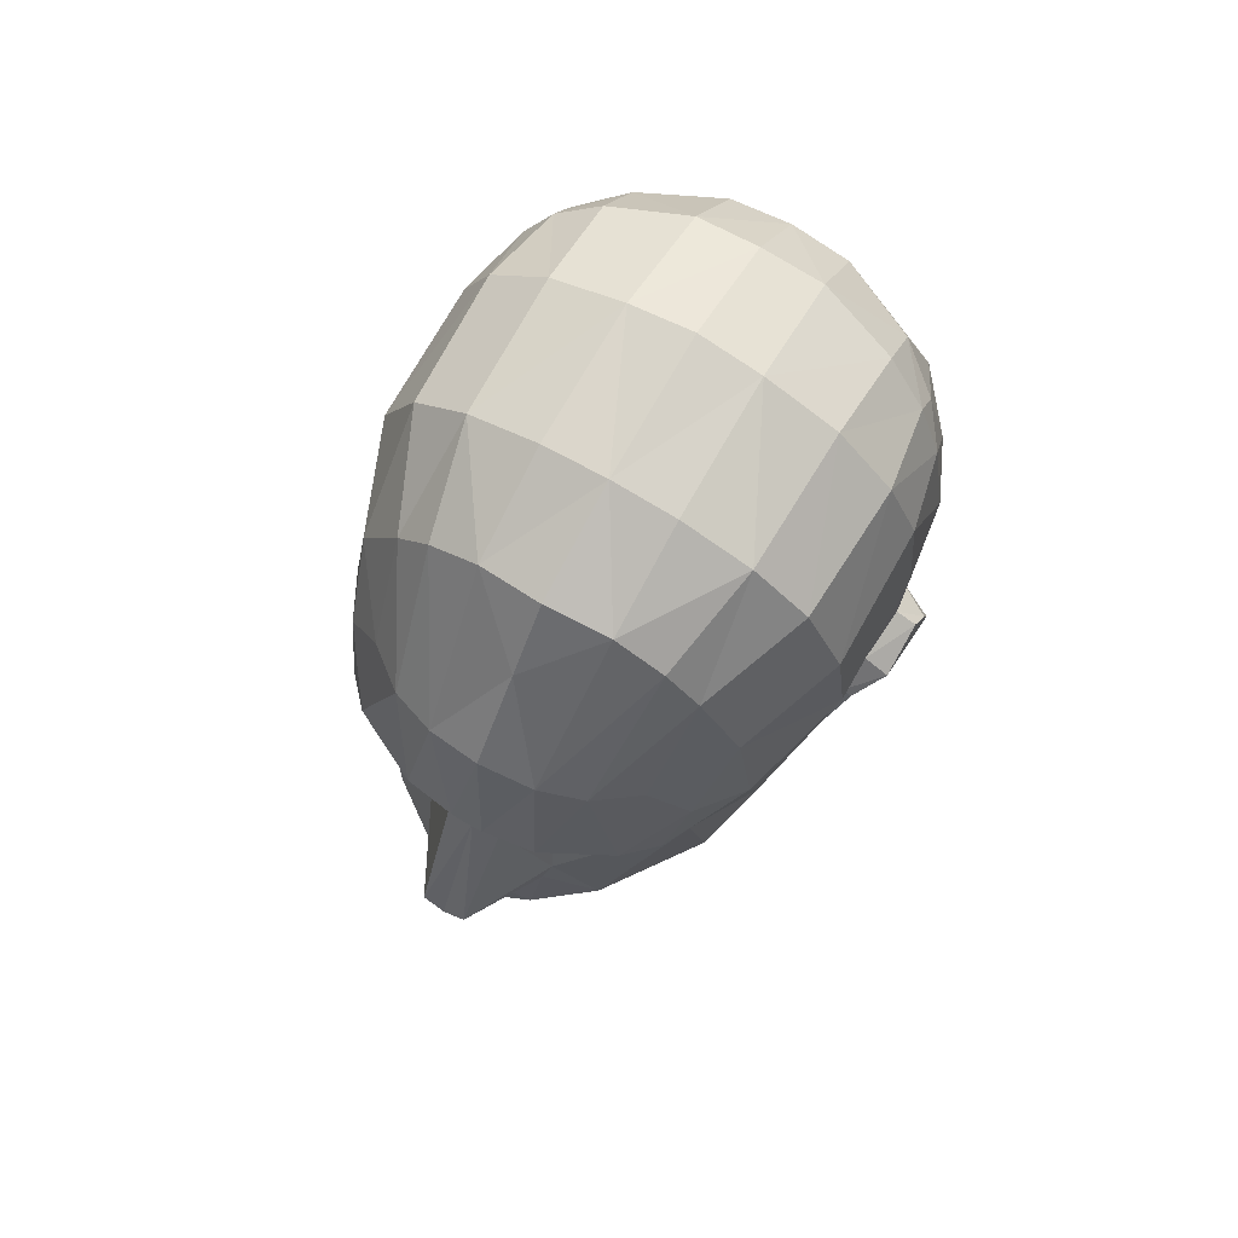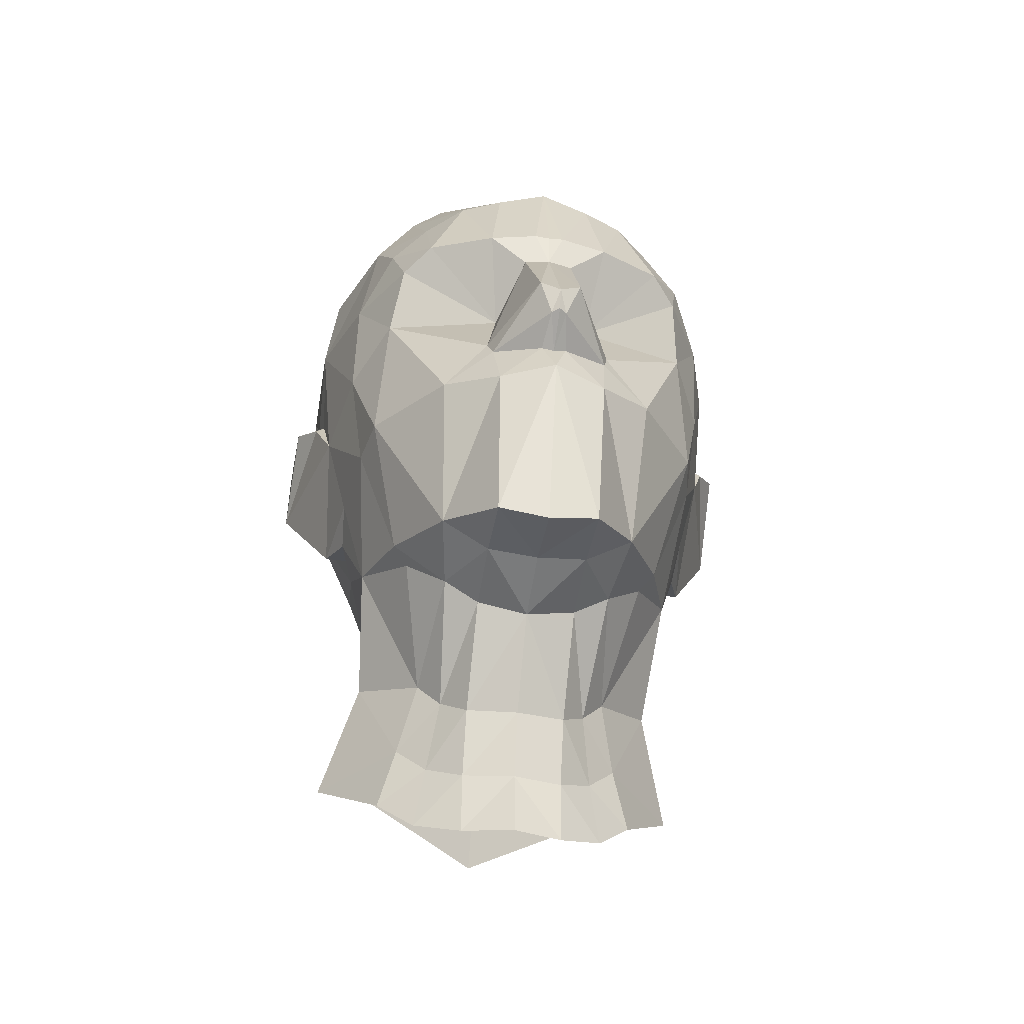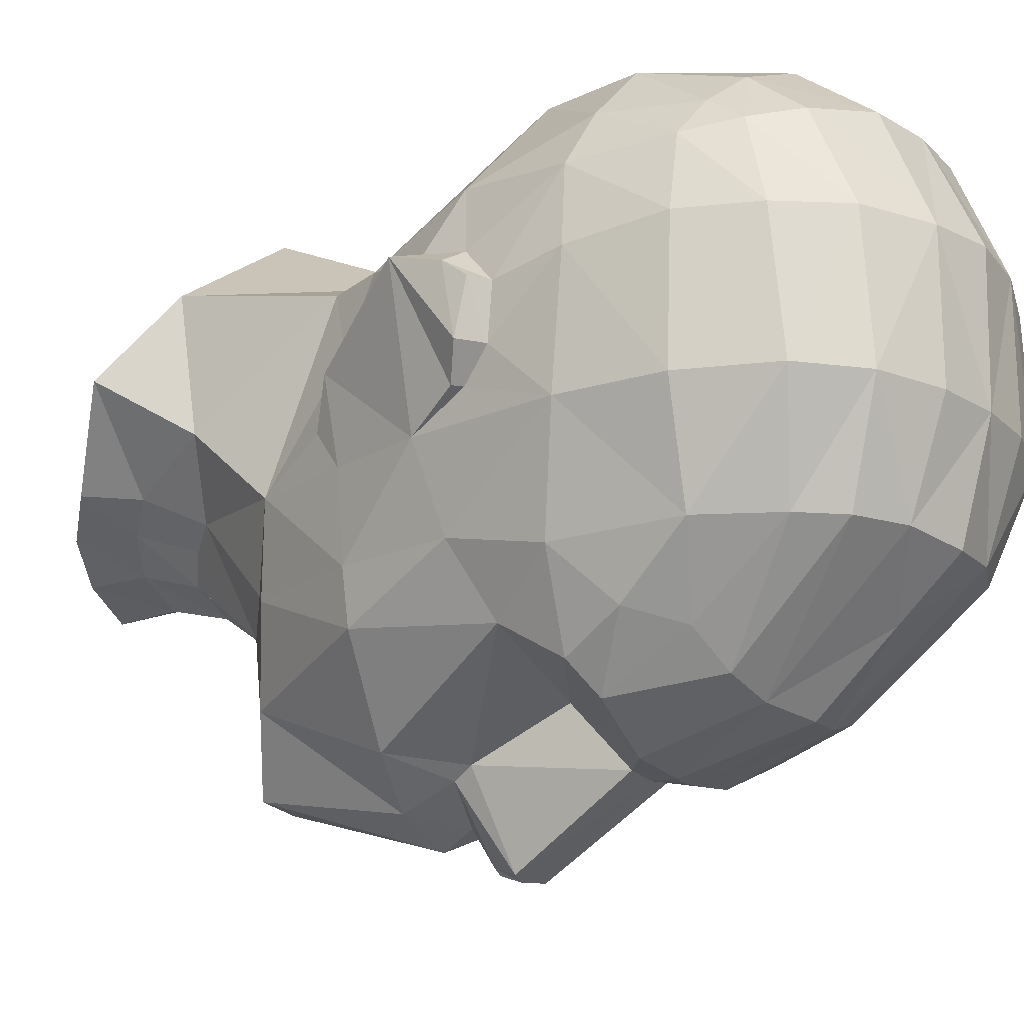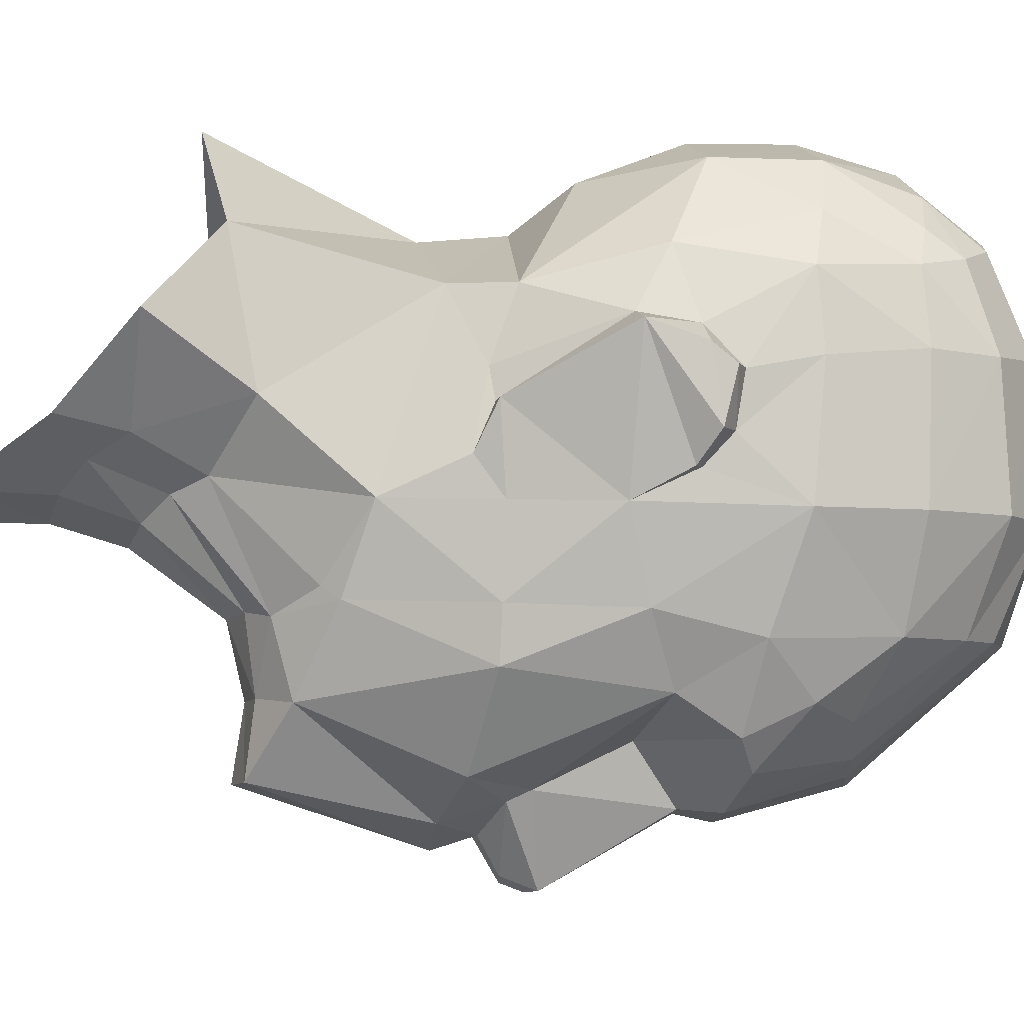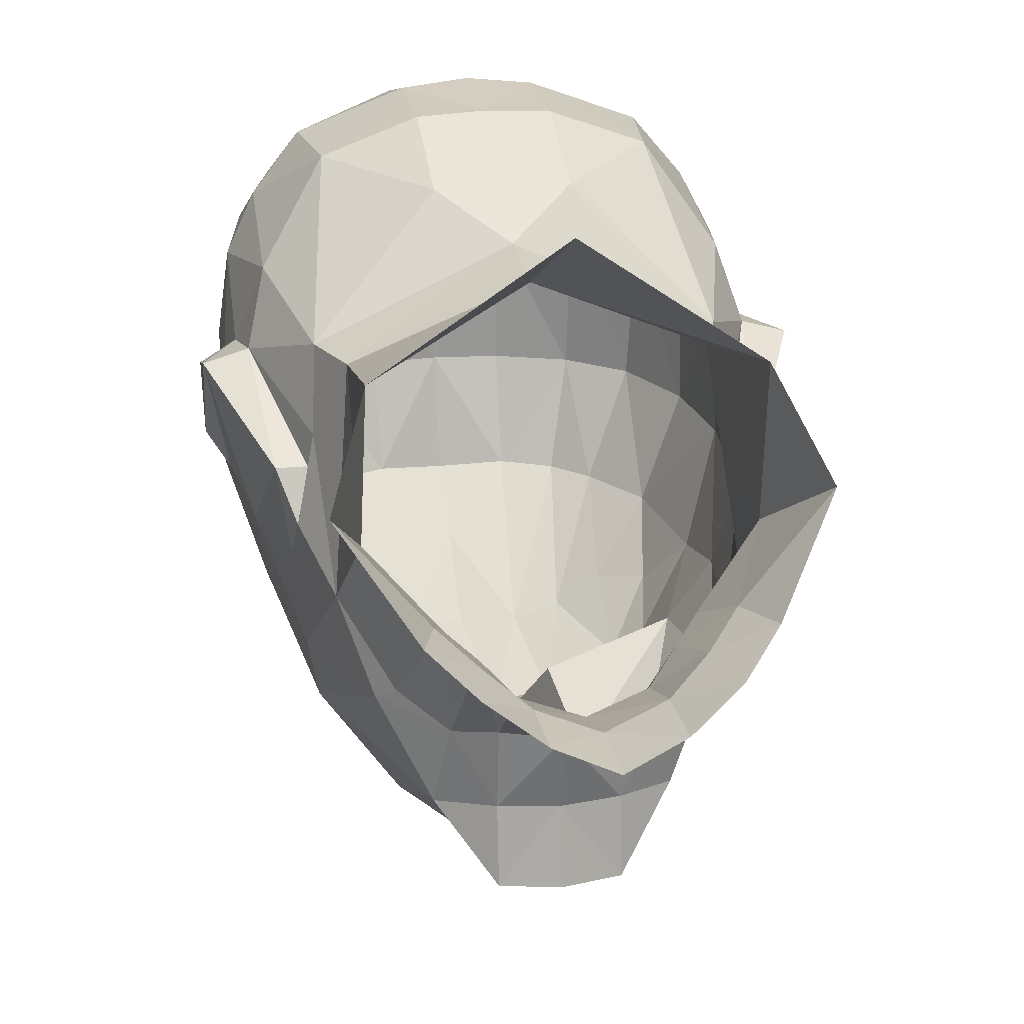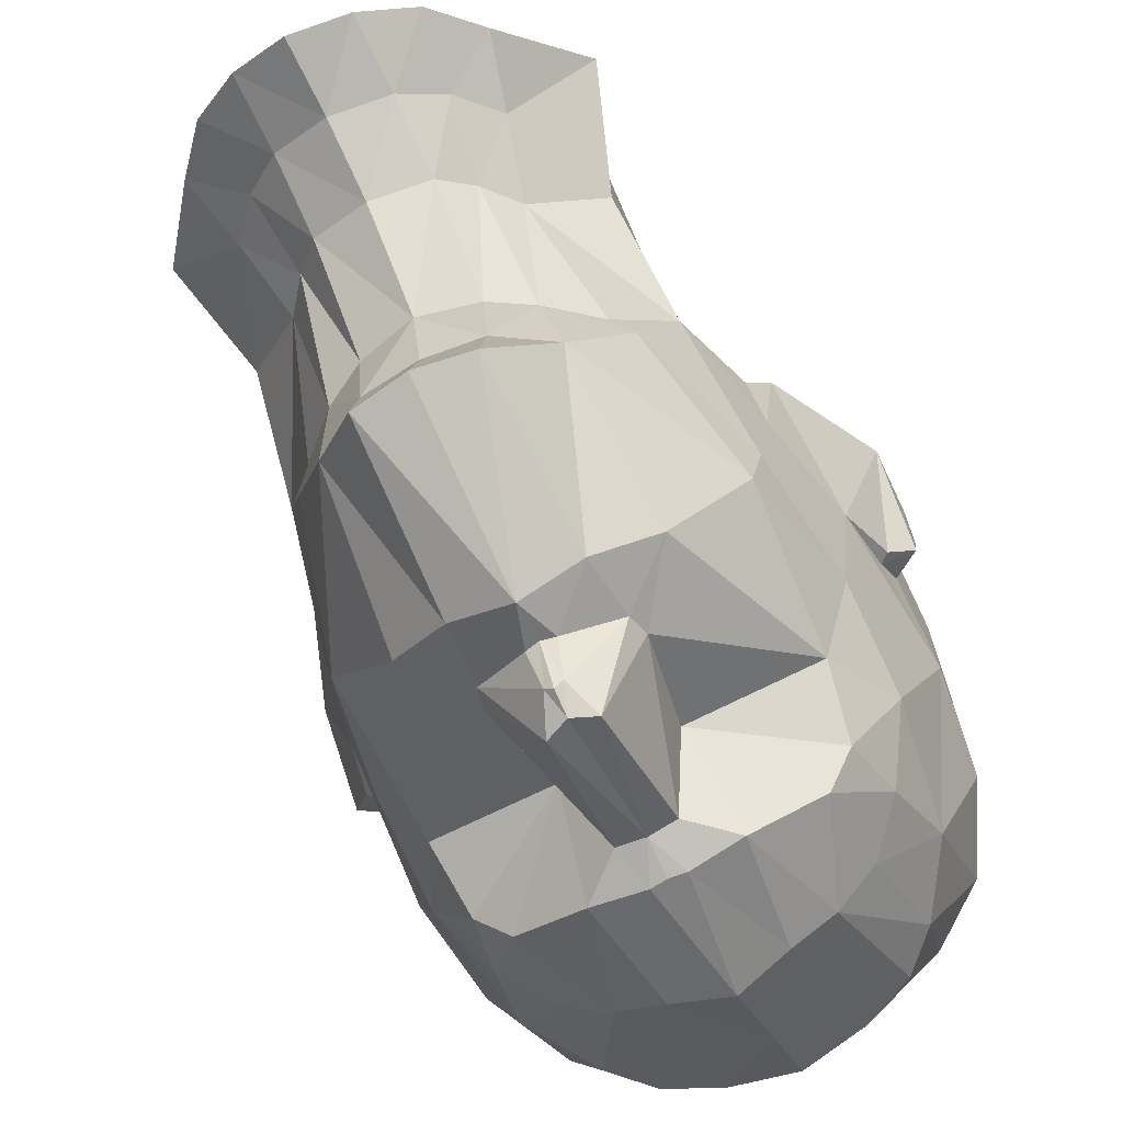
<metadata>
{"format":"obj","ext":"obj","renderer":"f3d","projection":"perspective","resolution":1024,"background":"white","views":[{"elev":74.6,"azim":-150.2,"up":"+Y"},{"elev":-44.9,"azim":170.9,"up":"+Y"},{"elev":-19.6,"azim":126.4,"up":"+Z"},{"elev":-6.0,"azim":81.5,"up":"+Z"},{"elev":22.3,"azim":-9.9,"up":"+Z"},{"elev":-72.2,"azim":26.4,"up":"+Z"}]}
</metadata>
<code>
v  0 232.7 -149.3
v  3.289 223.4 -143.4
v  0 223.7 -145.9
v  25.68 222.7 -116.7
v  5.399 215.1 -128.7
v  66.42 299 -95
v  21.45 269.4 -95.05
v  54.97 305.4 -107.1
v  0 213.9 -129.1
v  9.038 236.7 -148.7
v  0 288 -121.1
v  10.92 287.4 -119.4
v  6.577 302.9 -123.8
v  27.23 301.3 -120.7
v  27.79 231.5 -112.6
v  70.57 274.7 -79.57
v  84.84 304.4 -61.29
v  85.06 263.6 -51.46
v  98.64 317.2 -17.5
v  92.51 254.7 -15.88
v  26.19 406.1 -60.19
v  0 424 -17.15
v  26.69 421.6 -17.15
v  55.61 412.4 -17.5
v  60.29 382 -60.19
v  46.48 396.4 -60.19
v  78.18 393.4 -17.5
v  77.34 354.1 -60.19
v  93.7 358.8 -17.5
v  56.01 341.5 -88.94
v  71.53 324.2 -82.89
v  39.46 345.5 -101.8
v  21.61 347.6 -107.9
v  0 385.7 -83.51
v  0 353.6 -110.8
v  0 302.1 -124
v  78.41 213.7 -49.74
v  82.68 214.3 -14.87
v  71.66 171.2 -13.8
v  60.2 160.6 -47.9
v  0 198.6 -134.2
v  21.76 130.3 -110
v  0 126.7 -110.7
v  23.41 198 -124.4
v  74.23 213.3 -71.23
v  46.41 206.1 -108.2
v  42.21 145.8 -82.57
v  24.86 248.3 107.7
v  0 289.1 125.3
v  0 247.8 107.5
v  24.86 330.4 125
v  0 331 127.7
v  24.86 369.2 114.7
v  0 371.3 116.1
v  25.87 401.5 88.95
v  0 404.6 88.73
v  26.53 421.6 41.21
v  0 425.7 42.11
v  0 227.1 92.58
v  80.8 389.4 37.99
v  93.3 360.6 38.47
v  57.17 409.6 40.39
v  60.63 289.6 110.6
v  65.42 330.4 109.7
v  57.15 369.2 99.19
v  58.15 392.5 79.89
v  24.86 289.6 123.9
v  75.44 379 73.58
v  86.47 359.6 69.18
v  75.32 364.4 84.18
v  87.85 211.6 19.23
v  92.39 257.1 48.81
v  76.39 211.6 19.23
v  109.1 257.1 44.04
v  95.52 279.7 44.81
v  108.8 279.7 36.72
v  99.32 293.8 29.1
v  97.49 290.5 7.802
v  107.8 289.5 29.24
v  107.7 284.2 7.677
v  95.45 279.3 -4.396
v  99.2 276.5 -4.396
v  81.24 203.2 0.6999
v  98.77 321.8 34.52
v  94.49 320.1 66.4
v  74.33 209.6 31.89
v  72.11 220.4 61.57
v  85.03 271.4 74.72
v  83.47 325.3 88.04
v  0 410.7 -62.45
v  21.76 64.22 -9.47
v  0 88.97 -25.92
v  21.76 93 -19.22
v  0 124.3 -51.52
v  21.76 133.8 -80.46
v  21.76 129.7 -50.05
v  0 131.3 -81.09
v  36.86 73.86 1.459
v  32.54 102.8 -9.794
v  37.07 138.1 -52.41
v  42.57 115.7 -4.16
v  49.53 88.75 9.738
v  66 120.2 81.15
v  0 192.7 89.07
v  0 113.5 128.2
v  63.37 195.6 62.1
v  53.68 153.9 -42.86
v  67.22 131.1 21.47
v  81.46 90.99 48.05
v  56.48 61.81 14.95
v  41.17 44.91 4.021
v  21.76 35.44 -8.406
v  0 60.33 -17.41
v  0 31.68 -17.59
v  -3.289 223.4 -143.4
v  -5.399 215.1 -128.7
v  -25.68 222.7 -116.7
v  -66.42 299 -95
v  -54.97 305.4 -107.1
v  -21.45 269.4 -95.05
v  -9.038 236.7 -148.7
v  -10.92 287.4 -119.4
v  -6.577 302.9 -123.8
v  -27.23 301.3 -120.7
v  -27.79 231.5 -112.6
v  -70.57 274.7 -79.57
v  -85.06 263.6 -51.46
v  -84.84 304.4 -61.29
v  -92.51 254.7 -15.88
v  -98.64 317.2 -17.5
v  -26.19 406.1 -60.19
v  -26.69 421.6 -17.15
v  -55.61 412.4 -17.5
v  -46.48 396.4 -60.19
v  -60.29 382 -60.19
v  -78.18 393.4 -17.5
v  -77.34 354.1 -60.19
v  -93.7 358.8 -17.5
v  -56.01 341.5 -88.94
v  -71.53 324.2 -82.89
v  -39.46 345.5 -101.8
v  -21.61 347.6 -107.9
v  -78.41 213.7 -49.74
v  -82.68 214.3 -14.87
v  -60.2 160.6 -47.9
v  -71.66 171.2 -13.8
v  -21.76 130.3 -110
v  -23.41 198 -124.4
v  -74.23 213.3 -71.23
v  -46.41 206.1 -108.2
v  -42.21 145.8 -82.57
v  -24.86 248.3 107.7
v  -24.86 330.4 125
v  -24.86 369.2 114.7
v  -25.87 401.5 88.95
v  -26.53 421.6 41.21
v  -93.3 360.6 38.47
v  -80.8 389.4 37.99
v  -57.17 409.6 40.39
v  -65.42 330.4 109.7
v  -60.63 289.6 110.6
v  -57.15 369.2 99.19
v  -58.15 392.5 79.89
v  -24.86 289.6 123.9
v  -75.44 379 73.58
v  -86.47 359.6 69.18
v  -75.32 364.4 84.18
v  -87.85 211.6 19.23
v  -76.39 211.6 19.23
v  -92.39 257.1 48.81
v  -109.1 257.1 44.04
v  -95.52 279.7 44.81
v  -108.8 279.7 36.72
v  -99.32 293.8 29.1
v  -97.49 290.5 7.802
v  -107.7 284.2 7.677
v  -107.8 289.5 29.24
v  -95.45 279.3 -4.396
v  -99.2 276.5 -4.396
v  -81.24 203.2 0.6999
v  -98.77 321.8 34.52
v  -94.49 320.1 66.4
v  -74.33 209.6 31.89
v  -72.11 220.4 61.57
v  -85.03 271.4 74.72
v  -83.47 325.3 88.04
v  -21.76 64.22 -9.47
v  -21.76 93 -19.22
v  -21.76 129.7 -50.05
v  -21.76 133.8 -80.46
v  -36.86 73.86 1.459
v  -32.54 102.8 -9.794
v  -37.07 138.1 -52.41
v  -42.57 115.7 -4.16
v  -49.53 88.75 9.738
v  -66 120.2 81.15
v  -63.37 195.6 62.1
v  -53.68 153.9 -42.86
v  -67.22 131.1 21.47
v  -56.48 61.81 14.95
v  -81.46 90.99 48.05
v  -41.17 44.91 4.021
v  -21.76 35.44 -8.406
g Plane_Mesh
f 1 2 3
f 2 4 5
f 6 7 8
f 2 9 3
f 10 11 12
f 11 13 12
f 12 13 14
f 12 15 10
f 16 17 18
f 18 19 20
f 21 22 23
f 24 21 23
f 24 25 26
f 27 28 25
f 19 28 29
f 30 28 31
f 8 31 6
f 17 31 28
f 32 8 14
f 25 32 26
f 26 33 21
f 34 33 35
f 35 13 36
f 33 14 13
f 37 20 38
f 37 39 40
f 41 42 43
f 41 5 44
f 4 44 5
f 18 45 16
f 45 46 16
f 45 40 47
f 45 47 46
f 47 44 46
f 15 46 4
f 16 15 7
f 48 49 50
f 49 51 52
f 52 53 54
f 54 55 56
f 56 57 58
f 22 57 23
f 59 48 50
f 29 60 61
f 27 62 60
f 24 57 62
f 51 63 64
f 53 64 65
f 55 65 66
f 66 57 55
f 48 63 67
f 62 68 60
f 14 8 7
f 6 16 7
f 7 12 14
f 60 69 61
f 65 68 66
f 68 70 69
f 71 72 73
f 74 75 72
f 76 77 75
f 78 79 80
f 81 80 82
f 82 20 81
f 83 71 73
f 20 74 71
f 83 38 71
f 20 82 74
f 80 79 76
f 76 74 80
f 71 38 20
f 82 80 74
f 19 81 20
f 84 78 19
f 85 77 84
f 29 84 19
f 85 61 69
f 83 86 39
f 86 72 87
f 63 87 88
f 63 89 64
f 89 69 70
f 64 70 65
f 88 75 85
f 88 87 72
f 48 87 63
f 34 90 21
f 21 33 34
f 4 10 15
f 12 7 15
f 68 65 70
f 85 89 88
f 88 72 75
f 19 78 81
f 39 38 83
f 83 73 86
f 91 92 93
f 94 93 92
f 94 95 96
f 42 97 43
f 93 98 91
f 96 99 93
f 95 100 96
f 47 95 42
f 40 100 47
f 100 101 99
f 99 102 98
f 103 104 105
f 104 106 59
f 59 106 87
f 103 106 104
f 87 106 86
f 86 106 39
f 39 107 40
f 39 101 107
f 101 108 102
f 102 109 110
f 98 110 111
f 91 111 112
f 112 113 91
f 103 108 106
f 106 108 39
f 1 10 2
f 2 10 4
f 2 5 9
f 10 1 11
f 11 36 13
f 16 6 17
f 18 17 19
f 21 90 22
f 24 26 21
f 24 27 25
f 27 29 28
f 19 17 28
f 30 25 28
f 8 30 31
f 17 6 31
f 32 30 8
f 25 30 32
f 26 32 33
f 35 33 13
f 33 32 14
f 37 18 20
f 37 38 39
f 41 44 42
f 41 9 5
f 18 37 45
f 45 37 40
f 47 42 44
f 44 4 46
f 15 16 46
f 48 67 49
f 49 67 51
f 52 51 53
f 54 53 55
f 56 55 57
f 22 58 57
f 59 87 48
f 29 27 60
f 27 24 62
f 24 23 57
f 51 67 63
f 53 51 64
f 55 53 65
f 66 62 57
f 62 66 68
f 60 68 69
f 71 74 72
f 74 76 75
f 76 79 77
f 78 77 79
f 81 78 80
f 84 77 78
f 85 75 77
f 29 61 84
f 85 84 61
f 86 73 72
f 63 88 89
f 89 85 69
f 64 89 70
f 91 113 92
f 94 96 93
f 94 97 95
f 42 95 97
f 93 99 98
f 96 100 99
f 95 47 100
f 40 107 100
f 100 107 101
f 99 101 102
f 101 39 108
f 102 108 109
f 98 102 110
f 91 98 111
f 112 114 113
f 103 109 108
f 1 3 115
f 115 116 117
f 118 119 120
f 115 3 9
f 121 122 11
f 11 122 123
f 122 124 123
f 122 121 125
f 126 127 128
f 127 129 130
f 131 132 22
f 133 132 131
f 133 134 135
f 136 135 137
f 130 138 137
f 139 140 137
f 119 118 140
f 128 137 140
f 141 124 119
f 135 134 141
f 134 131 142
f 34 35 142
f 35 36 123
f 142 123 124
f 143 144 129
f 143 145 146
f 41 43 147
f 41 148 116
f 117 116 148
f 127 126 149
f 149 126 150
f 149 151 145
f 149 150 151
f 151 150 148
f 125 117 150
f 126 120 125
f 152 50 49
f 49 52 153
f 52 54 154
f 54 56 155
f 56 58 156
f 22 132 156
f 59 50 152
f 138 157 158
f 136 158 159
f 133 159 156
f 153 160 161
f 154 162 160
f 155 163 162
f 163 155 156
f 152 164 161
f 159 158 165
f 124 120 119
f 118 120 126
f 120 124 122
f 158 157 166
f 162 163 165
f 165 166 167
f 168 169 170
f 171 170 172
f 173 172 174
f 175 176 177
f 178 179 176
f 179 178 129
f 180 169 168
f 129 168 171
f 180 168 144
f 129 171 179
f 176 173 177
f 173 176 171
f 168 129 144
f 179 171 176
f 130 129 178
f 181 130 175
f 182 181 174
f 138 130 181
f 182 166 157
f 180 146 183
f 183 184 170
f 161 185 184
f 161 160 186
f 186 167 166
f 160 162 167
f 185 182 172
f 185 170 184
f 152 161 184
f 34 131 90
f 131 34 142
f 117 125 121
f 122 125 120
f 165 167 162
f 182 185 186
f 185 172 170
f 130 178 175
f 146 180 144
f 180 183 169
f 187 188 92
f 94 92 188
f 94 189 190
f 147 43 97
f 188 187 191
f 189 188 192
f 190 189 193
f 151 147 190
f 145 151 193
f 193 192 194
f 192 191 195
f 196 105 104
f 104 59 197
f 59 184 197
f 196 104 197
f 184 183 197
f 183 146 197
f 146 145 198
f 146 198 194
f 194 195 199
f 195 200 201
f 191 202 200
f 187 203 202
f 203 187 113
f 196 197 199
f 197 146 199
f 1 115 121
f 115 117 121
f 115 9 116
f 121 11 1
f 11 123 36
f 126 128 118
f 127 130 128
f 131 22 90
f 133 131 134
f 133 135 136
f 136 137 138
f 130 137 128
f 139 137 135
f 119 140 139
f 128 140 118
f 141 119 139
f 135 141 139
f 134 142 141
f 35 123 142
f 142 124 141
f 143 129 127
f 143 146 144
f 41 147 148
f 41 116 9
f 127 149 143
f 149 145 143
f 151 148 147
f 148 150 117
f 125 150 126
f 152 49 164
f 49 153 164
f 52 154 153
f 54 155 154
f 56 156 155
f 22 156 58
f 59 152 184
f 138 158 136
f 136 159 133
f 133 156 132
f 153 161 164
f 154 160 153
f 155 162 154
f 163 156 159
f 159 165 163
f 158 166 165
f 168 170 171
f 171 172 173
f 173 174 177
f 175 177 174
f 178 176 175
f 181 175 174
f 182 174 172
f 138 181 157
f 182 157 181
f 183 170 169
f 161 186 185
f 186 166 182
f 160 167 186
f 187 92 113
f 94 188 189
f 94 190 97
f 147 97 190
f 188 191 192
f 189 192 193
f 190 193 151
f 145 193 198
f 193 194 198
f 192 195 194
f 194 199 146
f 195 201 199
f 191 200 195
f 187 202 191
f 203 113 114
f 196 199 201

</code>
